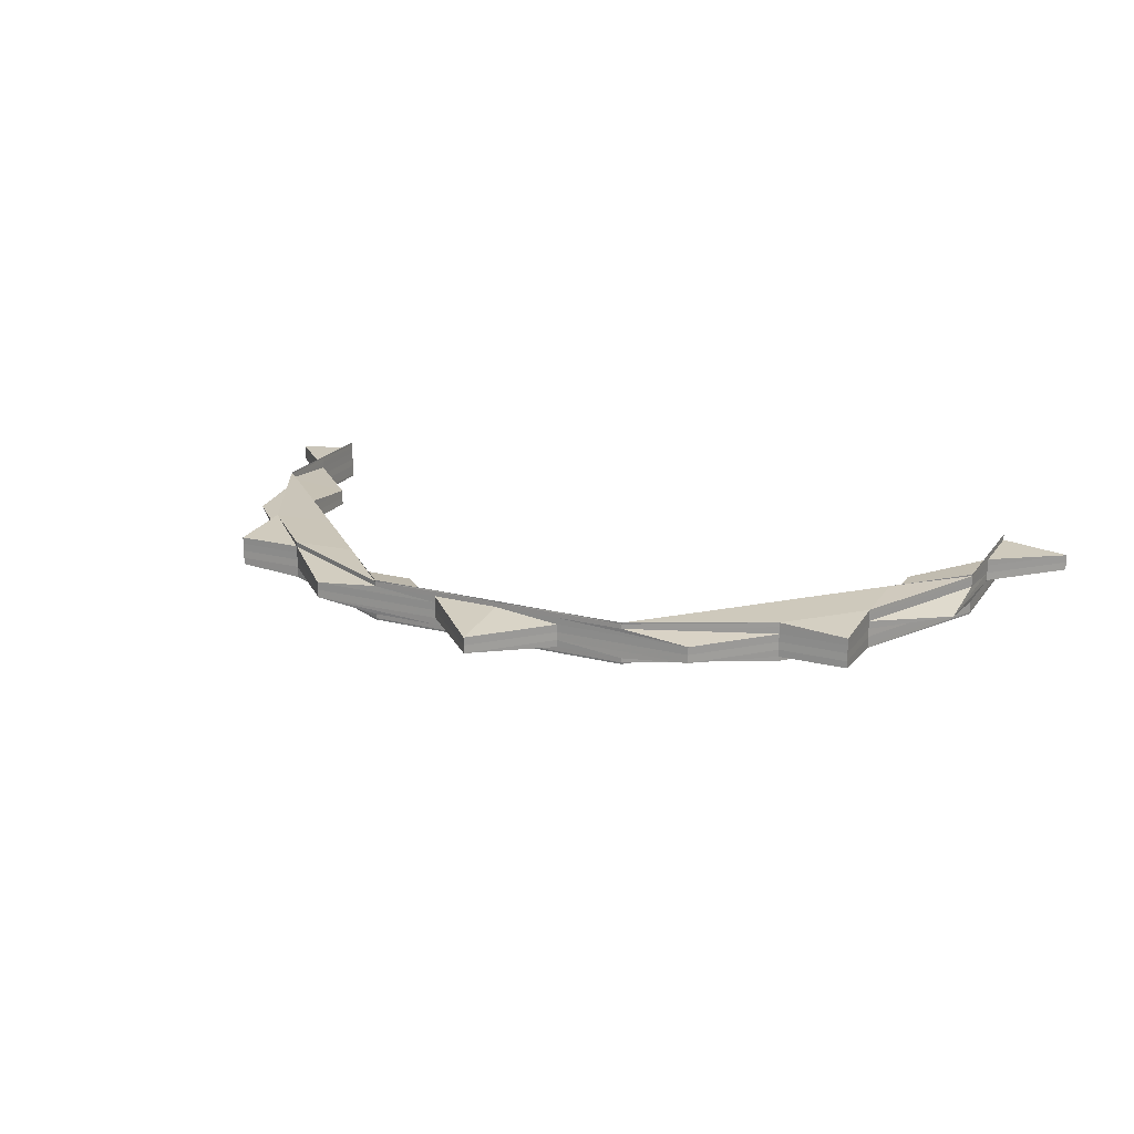
<metadata>
{"format":"obj","ext":"obj","renderer":"f3d","projection":"perspective","resolution":1024,"background":"white","views":[{"elev":20.3,"azim":25.0,"up":"+Z"}]}
</metadata>
<code>
o 15086
v 2202 1858 7.713
v 2202 1858 7.713
v 2202 1858 7.714
v 2202 1858 7.711
v 2202 1858 7.711
v 2202 1858 7.711
v 2202 1858 7.71
v 2202 1858 7.713
v 2202 1858 7.713
v 2202 1858 7.711
v 2202 1858 7.71
v 2202 1858 7.713
v 2202 1858 7.714
v 2202 1858 7.714
v 2202 1858 7.714
v 2202 1858 7.715
v 2202 1858 7.714
v 2202 1858 7.714
v 2202 1858 7.715
v 2202 1858 7.716
v 2202 1858 7.715
v 2202 1858 7.714
v 2202 1858 7.713
v 2202 1858 7.716
v 2202 1858 7.716
v 2202 1858 7.716
v 2202 1858 7.716
v 2202 1858 7.715
v 2202 1858 7.713
v 2202 1858 7.714
v 2202 1858 7.714
v 2202 1858 7.715
v 2202 1858 7.715
v 2202 1858 7.715
v 2202 1858 7.716
v 2202 1858 7.716
v 2202 1858 7.716
v 2202 1858 7.715
v 2202 1858 7.716
v 2202 1858 7.716
v 2202 1858 7.715
v 2202 1858 7.714
v 2202 1858 7.715
v 2202 1858 7.714
v 2202 1858 7.715
v 2202 1858 7.715
v 2202 1858 7.716
v 2202 1858 7.716
v 2202 1858 7.716
v 2202 1858 7.716
v 2202 1858 7.716
v 2202 1858 7.716
v 2202 1858 7.716
v 2202 1858 7.715
v 2202 1858 7.716
v 2202 1858 7.716
v 2202 1858 7.716
v 2202 1858 7.716
v 2202 1858 7.716
v 2202 1858 7.716
v 2202 1858 7.716
v 2202 1858 7.715
v 2202 1858 7.716
v 2202 1858 7.716
v 2202 1858 7.716
v 2202 1858 7.716
v 2202 1858 7.715
v 2202 1858 7.716
v 2202 1858 7.716
v 2202 1858 7.716
v 2202 1858 7.716
v 2202 1858 7.716
v 2202 1858 7.716
v 2202 1858 7.716
v 2202 1858 7.715
v 2202 1858 7.715
v 2202 1858 7.716
v 2202 1858 7.715
v 2202 1858 7.716
v 2202 1858 7.715
v 2202 1858 7.715
v 2202 1858 7.716
v 2202 1858 7.715
v 2202 1858 7.714
v 2202 1858 7.716
v 2202 1858 7.716
v 2202 1858 7.716
v 2202 1858 7.716
v 2202 1858 7.715
v 2202 1858 7.714
v 2202 1858 7.715
v 2202 1858 7.716
v 2202 1858 7.714
v 2202 1858 7.715
v 2202 1858 7.714
v 2202 1858 7.715
v 2202 1858 7.716
v 2202 1858 7.716
v 2202 1858 7.716
v 2202 1858 7.716
v 2202 1858 7.716
v 2202 1858 7.714
v 2202 1858 7.714
v 2202 1858 7.714
v 2202 1858 7.713
v 2202 1858 7.714
v 2202 1858 7.713
v 2202 1858 7.714
v 2202 1858 7.713
v 2202 1858 7.715
v 2202 1858 7.715
v 2202 1858 7.714
v 2202 1858 7.714
v 2202 1858 7.714
v 2202 1858 7.713
v 2202 1858 7.714
v 2202 1858 7.715
v 2202 1858 7.711
v 2202 1858 7.713
v 2202 1858 7.711
v 2202 1858 7.713
v 2202 1858 7.714
v 2202 1858 7.715
v 2202 1858 7.714
v 2202 1858 7.715
v 2202 1858 7.713
v 2202 1858 7.714
v 2202 1858 7.714
v 2202 1858 7.715
v 2202 1858 7.714
v 2202 1858 7.713
v 2202 1858 7.713
v 2202 1858 7.713
v 2202 1858 7.711
v 2202 1858 7.714
v 2202 1858 7.711
v 2202 1858 7.711
v 2202 1858 7.71
v 2202 1858 7.711
v 2202 1858 7.71
v 2202 1858 7.715
v 2202 1858 7.715
v 2202 1858 7.716
v 2202 1858 7.716
v 2202 1858 7.716
v 2202 1858 7.716
v 2202 1858 7.716
v 2202 1858 7.711
v 2202 1858 7.71
v 2202 1858 7.71
v 2202 1858 7.71
v 2202 1858 7.71
v 2202 1858 7.71
v 2202 1858 7.71
v 2202 1858 7.71
v 2202 1858 7.71
v 2202 1858 7.71
v 2202 1858 7.71
v 2202 1858 7.711
v 2202 1858 7.71
v 2202 1858 7.711
v 2202 1858 7.71
v 2202 1858 7.71
v 2202 1858 7.71
v 2202 1858 7.71
v 2202 1858 7.71
v 2202 1858 7.71
v 2202 1858 7.71
v 2202 1858 7.71
v 2202 1858 7.71
v 2202 1858 7.71
v 2202 1858 7.71
v 2202 1858 7.71
v 2202 1858 7.715
v 2202 1858 7.715
v 2202 1858 7.716
v 2202 1858 7.716
v 2202 1858 7.716
v 2202 1858 7.716
v 2202 1858 7.716
v 2202 1858 7.714
v 2202 1858 7.715
v 2202 1858 7.714
v 2202 1858 7.714
v 2202 1858 7.713
v 2202 1858 7.714
v 2202 1858 7.713
v 2202 1858 7.711
v 2202 1858 7.71
v 2202 1858 7.71
v 2202 1858 7.71
v 2202 1858 7.71
v 2202 1858 7.71
v 2202 1858 7.711
v 2202 1858 7.71
v 2202 1858 7.71
v 2202 1858 7.71
v 2202 1858 7.71
v 2202 1858 7.71
v 2202 1858 7.71
v 2202 1858 7.71
v 2202 1858 7.71
v 2202 1858 7.71
v 2202 1858 7.71
v 2202 1858 7.71
v 2202 1858 7.714
v 2202 1858 7.713
v 2202 1858 7.713
v 2202 1858 7.711
v 2202 1858 7.711
v 2202 1858 7.711
v 2202 1858 7.711
v 2202 1858 7.71
v 2202 1858 7.711
v 2202 1858 7.71
v 2202 1858 7.711
v 2202 1858 7.711
v 2202 1858 7.711
v 2202 1858 7.71
v 2202 1858 7.71
v 2202 1858 7.71
v 2202 1858 7.71
v 2202 1858 7.71
v 2202 1858 7.71
v 2202 1858 7.711
v 2202 1858 7.713
v 2202 1858 7.713
v 2202 1858 7.71
v 2202 1858 7.71
v 2202 1858 7.71
v 2202 1858 7.71
v 2202 1858 7.71
v 2202 1858 7.71
v 2202 1858 7.711
v 2202 1858 7.71
v 2202 1858 7.71
v 2202 1858 7.71
v 2202 1858 7.71
v 2202 1858 7.71
v 2202 1858 7.71
v 2202 1858 7.71
v 2202 1858 7.71
v 2202 1858 7.71
v 2202 1858 7.71
v 2202 1858 7.71
v 2202 1858 7.71
v 2202 1858 7.71
v 2202 1858 7.71
v 2202 1858 7.71
v 2202 1858 7.71
v 2202 1858 7.71
v 2202 1858 7.71
v 2202 1858 7.71
v 2202 1858 7.71
v 2202 1858 7.71
v 2202 1858 7.711
v 2202 1858 7.71
v 2202 1858 7.71
v 2202 1858 7.71
v 2202 1858 7.71
v 2202 1858 7.71
v 2202 1858 7.71
v 2202 1858 7.711
v 2202 1858 7.711
v 2202 1858 7.711
v 2202 1858 7.711
v 2202 1858 7.711
v 2202 1858 7.713
v 2202 1858 7.711
v 2202 1858 7.71
v 2202 1858 7.71
v 2202 1858 7.71
v 2202 1858 7.711
v 2202 1858 7.71
v 2202 1858 7.71
v 2202 1858 7.71
v 2202 1858 7.71
v 2202 1858 7.71
v 2202 1858 7.711
v 2202 1858 7.711
v 2202 1858 7.713
v 2202 1858 7.713
v 2202 1858 7.713
v 2202 1858 7.713
v 2202 1858 7.713
v 2202 1858 7.714
v 2202 1858 7.714
v 2202 1858 7.711
v 2202 1858 7.711
v 2202 1858 7.715
v 2202 1858 7.715
v 2202 1858 7.714
v 2202 1858 7.713
v 2202 1858 7.714
v 2202 1858 7.713
v 2202 1858 7.711
v 2202 1858 7.713
v 2202 1858 7.714
v 2202 1858 7.715
v 2202 1858 7.715
v 2202 1858 7.716
v 2202 1858 7.716
v 2202 1858 7.716
v 2202 1858 7.716
v 2202 1858 7.716
v 2202 1858 7.715
v 2202 1858 7.716
v 2202 1858 7.716
v 2202 1858 7.711
v 2202 1858 7.71
v 2202 1858 7.71
v 2202 1858 7.711
v 2202 1858 7.711
v 2202 1858 7.71
v 2202 1858 7.71
v 2202 1858 7.71
v 2202 1858 7.71
v 2202 1858 7.711
v 2202 1858 7.71
v 2202 1858 7.71
v 2202 1858 7.71
v 2202 1858 7.71
v 2202 1858 7.71
v 2202 1858 7.711
v 2202 1858 7.713
v 2202 1858 7.71
v 2202 1858 7.71
v 2202 1858 7.711
v 2202 1858 7.711
v 2202 1858 7.713
v 2202 1858 7.71
v 2202 1858 7.71
v 2202 1858 7.71
v 2202 1858 7.71
v 2202 1858 7.71
v 2202 1858 7.71
v 2202 1858 7.71
v 2202 1858 7.71
v 2202 1858 7.713
v 2202 1858 7.713
v 2202 1858 7.714
v 2202 1858 7.71
v 2202 1858 7.71
v 2202 1858 7.71
v 2202 1858 7.71
v 2202 1858 7.71
v 2202 1858 7.713
v 2202 1858 7.713
v 2202 1858 7.711
v 2202 1858 7.713
v 2202 1858 7.711
v 2202 1858 7.711
v 2202 1858 7.713
v 2202 1858 7.713
v 2202 1858 7.714
v 2202 1858 7.713
v 2202 1858 7.716
v 2202 1858 7.716
v 2202 1858 7.716
v 2202 1858 7.715
v 2202 1858 7.715
v 2202 1858 7.715
v 2202 1858 7.716
v 2202 1858 7.716
v 2202 1858 7.715
v 2202 1858 7.715
v 2202 1858 7.714
v 2202 1858 7.715
v 2202 1858 7.716
v 2202 1858 7.716
v 2202 1858 7.716
v 2202 1858 7.716
v 2202 1858 7.716
v 2202 1858 7.713
v 2202 1858 7.714
v 2202 1858 7.715
v 2202 1858 7.714
v 2202 1858 7.715
v 2202 1858 7.716
v 2202 1858 7.714
v 2202 1858 7.714
v 2202 1858 7.714
v 2202 1858 7.713
v 2202 1858 7.714
v 2202 1858 7.713
v 2202 1858 7.714
v 2202 1858 7.714
v 2202 1858 7.714
v 2202 1858 7.715
v 2202 1858 7.713
v 2202 1858 7.713
v 2202 1858 7.713
v 2202 1858 7.715
v 2202 1858 7.715
v 2202 1858 7.716
v 2202 1858 7.716
v 2202 1858 7.716
v 2202 1858 7.716
v 2202 1858 7.716
v 2202 1858 7.714
v 2202 1858 7.714
v 2202 1858 7.711
v 2202 1858 7.713
v 2202 1858 7.714
v 2202 1858 7.714
v 2202 1858 7.713
v 2202 1858 7.715
v 2202 1858 7.715
v 2202 1858 7.714
v 2202 1858 7.715
v 2202 1858 7.716
v 2202 1858 7.716
v 2202 1858 7.716
v 2202 1858 7.716
v 2202 1858 7.716
v 2202 1858 7.715
v 2202 1858 7.716
v 2202 1858 7.716
v 2202 1858 7.716
v 2202 1858 7.715
v 2202 1858 7.716
v 2202 1858 7.716
v 2202 1858 7.716
v 2202 1858 7.716
v 2202 1858 7.716
v 2202 1858 7.716
v 2202 1858 7.714
v 2202 1858 7.715
v 2202 1858 7.716
v 2202 1858 7.716
v 2202 1858 7.716
v 2202 1858 7.716
v 2202 1858 7.716
v 2202 1858 7.716
v 2202 1858 7.715
v 2202 1858 7.714
v 2202 1858 7.716
v 2202 1858 7.716
v 2202 1858 7.716
v 2202 1858 7.716
v 2202 1858 7.714
v 2202 1858 7.713
v 2202 1858 7.715
v 2202 1858 7.716
v 2202 1858 7.714
v 2202 1858 7.715
v 2202 1858 7.714
v 2202 1858 7.713
v 2202 1858 7.713
v 2202 1858 7.711
v 2202 1858 7.714
v 2202 1858 7.714
v 2202 1858 7.713
v 2202 1858 7.711
v 2202 1858 7.711
v 2202 1858 7.71
v 2202 1858 7.711
v 2202 1858 7.71
v 2202 1858 7.711
v 2202 1858 7.71
v 2202 1858 7.71
v 2202 1858 7.71
v 2202 1858 7.71
v 2202 1858 7.71
v 2202 1858 7.71
v 2202 1858 7.71
v 2202 1858 7.71
v 2202 1858 7.71
v 2202 1858 7.711
v 2202 1858 7.711
v 2202 1858 7.71
v 2202 1858 7.71
v 2202 1858 7.71
v 2202 1858 7.71
v 2202 1858 7.71
v 2202 1858 7.71
v 2202 1858 7.71
v 2202 1858 7.71
v 2202 1858 7.71
v 2202 1858 7.71
v 2202 1858 7.71
v 2202 1858 7.71
v 2202 1858 7.71
v 2202 1858 7.71
v 2202 1858 7.71
v 2202 1858 7.71
v 2202 1858 7.71
v 2202 1858 7.71
v 2202 1858 7.71
v 2202 1858 7.71
v 2202 1858 7.71
v 2202 1858 7.71
v 2202 1858 7.71
v 2202 1858 7.71
v 2202 1858 7.71
v 2202 1858 7.71
v 2202 1858 7.71
v 2202 1858 7.71
v 2202 1858 7.71
v 2202 1858 7.71
v 2202 1858 7.71
v 2202 1858 7.71
v 2202 1858 7.71
v 2202 1858 7.711
v 2202 1858 7.711
v 2202 1858 7.711
v 2202 1858 7.711
v 2202 1858 7.71
v 2202 1858 7.71
v 2202 1858 7.71
v 2202 1858 7.71
v 2202 1858 7.71
v 2202 1858 7.71
v 2202 1858 7.71
v 2202 1858 7.71
v 2202 1858 7.71
v 2202 1858 7.711
v 2202 1858 7.711
v 2202 1858 7.713
v 2202 1858 7.71
v 2202 1858 7.711
v 2202 1858 7.71
v 2202 1858 7.71
v 2202 1858 7.713
v 2202 1858 7.711
v 2202 1858 7.713
v 2202 1858 7.714
v 2202 1858 7.71
v 2202 1858 7.71
v 2202 1858 7.71
v 2202 1858 7.71
v 2202 1858 7.71
v 2202 1858 7.71
v 2202 1858 7.71
v 2202 1858 7.71
v 2202 1858 7.71
v 2202 1858 7.71
v 2202 1858 7.71
v 2202 1858 7.711
v 2202 1858 7.713
v 2202 1858 7.713
v 2202 1858 7.711
v 2202 1858 7.711
v 2202 1858 7.711
v 2202 1858 7.71
v 2202 1858 7.711
v 2202 1858 7.71
v 2202 1858 7.71
v 2202 1858 7.71
v 2202 1858 7.71
v 2202 1858 7.711
v 2202 1858 7.71
v 2202 1858 7.71
v 2202 1858 7.71
v 2202 1858 7.71
v 2202 1858 7.71
v 2202 1858 7.71
v 2202 1858 7.711
v 2202 1858 7.713
v 2202 1858 7.71
v 2202 1858 7.713
v 2202 1858 7.71
v 2202 1858 7.71
v 2202 1858 7.71
v 2202 1858 7.71
v 2202 1858 7.71
v 2202 1858 7.711
v 2202 1858 7.71
v 2202 1858 7.711
v 2202 1858 7.71
v 2202 1858 7.71
v 2202 1858 7.71
v 2202 1858 7.71
v 2202 1858 7.711
v 2202 1858 7.71
v 2202 1858 7.71
v 2202 1858 7.71
v 2202 1858 7.71
v 2202 1858 7.71
v 2202 1858 7.71
v 2202 1858 7.711
v 2202 1858 7.711
v 2202 1858 7.711
v 2202 1858 7.713
v 2202 1858 7.714
v 2202 1858 7.715
v 2202 1858 7.716
v 2202 1858 7.716
v 2202 1858 7.716
v 2202 1858 7.716
v 2202 1858 7.716
v 2202 1858 7.715
v 2202 1858 7.714
v 2202 1858 7.714
v 2202 1858 7.714
v 2202 1858 7.714
v 2202 1858 7.713
v 2202 1858 7.714
v 2202 1858 7.715
v 2202 1858 7.714
v 2202 1858 7.715
v 2202 1858 7.716
v 2202 1858 7.715
v 2202 1858 7.716
v 2202 1858 7.716
v 2202 1858 7.716
v 2202 1858 7.716
v 2202 1858 7.715
v 2202 1858 7.711
v 2202 1858 7.714
v 2202 1858 7.713
v 2202 1858 7.714
v 2202 1858 7.715
v 2202 1858 7.714
v 2202 1858 7.715
v 2202 1858 7.714
v 2202 1858 7.715
v 2202 1858 7.715
v 2202 1858 7.715
v 2202 1858 7.716
v 2202 1858 7.713
v 2202 1858 7.713
v 2202 1858 7.713
v 2202 1858 7.715
v 2202 1858 7.716
v 2202 1858 7.714
v 2202 1858 7.715
v 2202 1858 7.714
v 2202 1858 7.716
v 2202 1858 7.716
v 2202 1858 7.716
v 2202 1858 7.716
v 2202 1858 7.716
v 2202 1858 7.716
v 2202 1858 7.714
v 2202 1858 7.711
v 2202 1858 7.714
v 2202 1858 7.715
v 2202 1858 7.715
v 2202 1858 7.716
v 2202 1858 7.716
v 2202 1858 7.716
v 2202 1858 7.716
v 2202 1858 7.716
v 2202 1858 7.715
v 2202 1858 7.71
v 2202 1858 7.71
v 2202 1858 7.71
v 2202 1858 7.71
v 2202 1858 7.71
v 2202 1858 7.71
v 2202 1858 7.71
v 2202 1858 7.714
v 2202 1858 7.715
v 2202 1858 7.715
v 2202 1858 7.716
v 2202 1858 7.716
v 2202 1858 7.716
v 2202 1858 7.716
v 2202 1858 7.716
v 2202 1858 7.713
v 2202 1858 7.713
v 2202 1858 7.711
v 2202 1858 7.713
v 2202 1858 7.711
v 2202 1858 7.713
v 2202 1858 7.713
v 2202 1858 7.714
v 2202 1858 7.714
v 2202 1858 7.715
v 2202 1858 7.714
v 2202 1858 7.713
v 2202 1858 7.713
v 2202 1858 7.71
v 2202 1858 7.71
v 2202 1858 7.71
v 2202 1858 7.711
v 2202 1858 7.713
v 2202 1858 7.713
v 2202 1858 7.715
v 2202 1858 7.715
v 2202 1858 7.716
v 2202 1858 7.716
v 2202 1858 7.716
v 2202 1858 7.716
v 2202 1858 7.716
f 1 2 3
f 4 5 1
f 6 5 7
f 8 2 6
f 9 10 6
f 11 10 4
f 10 9 12
f 9 13 14
f 15 13 16
f 17 9 8
f 18 19 16
f 20 19 21
f 18 22 23
f 20 24 25
f 26 20 27
f 26 20 28
f 23 29 30
f 30 31 32
f 31 33 34
f 35 36 32
f 35 36 37
f 36 38 34
f 36 39 40
f 41 38 42
f 43 44 42
f 45 46 44
f 41 45 47
f 48 49 47
f 45 50 51
f 49 50 51
f 52 53 43
f 43 54 52
f 55 56 52
f 56 57 53
f 52 58 59
f 60 61 59
f 54 62 58
f 63 64 61
f 54 63 65
f 66 53 65
f 53 67 33
f 68 69 64
f 70 71 69
f 72 70 73
f 73 74 53
f 53 74 75
f 76 71 77
f 78 77 79
f 80 81 79
f 57 82 74
f 74 83 75
f 75 83 84
f 74 85 83
f 86 85 74
f 82 87 85
f 87 88 85
f 89 84 90
f 88 76 91
f 85 91 83
f 85 92 91
f 83 93 84
f 83 91 93
f 76 94 95
f 96 94 97
f 98 99 97
f 99 100 101
f 94 100 101
f 94 102 103
f 104 102 105
f 106 105 107
f 108 103 109
f 110 95 108
f 91 110 108
f 91 108 93
f 111 110 68
f 112 110 111
f 112 113 110
f 114 112 111
f 115 116 113
f 114 117 62
f 118 115 119
f 120 118 121
f 116 122 123
f 124 114 125
f 126 122 127
f 128 123 129
f 130 127 129
f 131 132 128
f 121 133 130
f 134 126 133
f 130 135 121
f 136 137 131
f 138 134 136
f 126 134 139
f 139 137 140
f 141 142 130
f 141 142 143
f 144 145 143
f 145 146 147
f 142 146 147
f 148 139 149
f 150 151 149
f 150 151 152
f 151 153 154
f 151 155 156
f 139 157 156
f 158 155 159
f 160 161 159
f 158 162 163
f 162 164 161
f 134 164 157
f 165 164 157
f 166 165 160
f 166 165 167
f 165 168 169
f 170 171 163
f 171 172 173
f 162 172 173
f 174 175 176
f 177 178 176
f 178 179 180
f 175 179 180
f 175 17 181
f 182 175 181
f 181 183 8
f 184 182 8
f 185 186 183
f 187 184 8
f 188 187 8
f 189 188 8
f 10 190 191
f 192 190 191
f 193 190 194
f 192 195 196
f 193 197 198
f 199 200 198
f 197 201 202
f 200 201 202
f 203 192 204
f 203 192 205
f 206 207 2
f 206 84 207
f 84 208 207
f 84 93 208
f 207 208 209
f 207 209 5
f 208 210 211
f 23 207 212
f 212 211 213
f 214 215 213
f 216 217 215
f 212 218 23
f 11 219 212
f 11 219 220
f 221 222 220
f 219 223 224
f 222 223 224
f 218 29 2
f 218 225 29
f 225 226 227
f 228 218 5
f 228 229 218
f 229 225 218
f 230 229 228
f 229 231 225
f 232 233 229
f 233 234 225
f 235 232 236
f 237 238 230
f 238 239 230
f 239 240 241
f 242 241 243
f 244 245 230
f 246 240 247
f 248 249 244
f 245 249 250
f 248 247 251
f 252 246 248
f 246 252 250
f 253 246 254
f 254 250 255
f 255 250 256
f 253 257 258
f 257 259 260
f 261 259 260
f 262 261 258
f 262 261 263
f 262 264 265
f 261 266 267
f 268 266 269
f 266 270 271
f 272 270 271
f 250 271 273
f 272 274 275
f 276 272 277
f 276 272 278
f 250 279 280
f 225 280 281
f 256 279 282
f 234 283 281
f 282 284 124
f 279 284 285
f 281 285 286
f 283 287 286
f 288 289 284
f 287 290 54
f 286 54 291
f 31 286 291
f 286 292 54
f 293 286 294
f 284 114 292
f 284 295 114
f 267 295 284
f 295 112 114
f 267 296 295
f 295 119 112
f 266 297 295
f 297 298 112
f 298 299 300
f 301 299 300
f 301 302 303
f 304 301 305
f 304 301 306
f 304 307 308
f 309 296 310
f 309 310 311
f 311 310 248
f 312 313 311
f 311 248 314
f 314 248 315
f 314 251 316
f 317 311 314
f 318 311 317
f 317 314 319
f 319 316 320
f 319 314 321
f 322 319 323
f 324 318 317
f 325 318 324
f 326 317 319
f 324 317 326
f 326 319 327
f 236 326 322
f 328 326 236
f 329 324 326
f 330 325 324
f 330 324 329
f 108 325 330
f 208 330 329
f 93 108 330
f 93 330 208
f 331 332 333
f 331 332 334
f 332 335 336
f 332 337 338
f 339 340 341
f 342 343 344
f 345 346 344
f 347 348 349
f 350 351 352
f 353 354 351
f 355 354 356
f 357 358 359
f 357 358 360
f 358 361 362
f 358 363 364
f 365 135 113
f 142 366 135
f 366 367 135
f 368 366 369
f 370 371 369
f 366 372 373
f 371 372 373
f 367 126 374
f 135 374 119
f 135 375 374
f 121 374 148
f 374 139 296
f 374 132 139
f 376 377 375
f 376 378 377
f 379 378 376
f 378 380 381
f 382 381 383
f 384 385 383
f 386 387 385
f 382 388 389
f 390 388 375
f 391 390 382
f 390 392 388
f 393 394 382
f 393 394 395
f 396 397 395
f 394 398 399
f 397 398 399
f 392 400 401
f 402 403 392
f 403 404 405
f 392 406 405
f 404 407 408
f 405 409 408
f 408 410 411
f 412 411 413
f 414 415 413
f 416 417 414
f 417 418 419
f 420 418 421
f 422 423 415
f 422 419 423
f 424 422 425
f 408 424 426
f 425 379 426
f 427 408 428
f 428 408 412
f 412 379 428
f 429 430 412
f 430 431 379
f 431 432 433
f 434 433 379
f 379 433 378
f 433 435 378
f 378 435 436
f 433 437 435
f 438 437 433
f 432 439 437
f 439 440 437
f 435 441 436
f 436 441 442
f 437 443 435
f 435 443 441
f 437 444 443
f 440 420 443
f 443 445 441
f 443 446 447
f 441 445 448
f 441 448 442
f 445 449 448
f 442 448 450
f 451 452 449
f 453 450 454
f 448 455 450
f 448 449 455
f 450 455 456
f 449 457 455
f 450 456 458
f 459 450 458
f 459 460 461
f 462 463 461
f 462 464 465
f 466 462 467
f 466 462 468
f 469 470 468
f 471 456 472
f 473 474 471
f 474 475 476
f 472 477 478
f 456 477 479
f 477 480 481
f 456 482 477
f 455 482 456
f 455 457 482
f 482 483 477
f 477 483 484
f 483 485 480
f 482 486 483
f 457 486 482
f 486 487 483
f 487 488 485
f 483 487 489
f 489 490 491
f 492 491 493
f 494 495 493
f 496 497 490
f 498 497 488
f 499 496 500
f 501 499 502
f 502 503 458
f 458 503 504
f 458 504 137
f 503 505 504
f 506 504 391
f 504 390 132
f 504 505 390
f 505 392 390
f 505 507 392
f 508 509 505
f 509 402 505
f 138 510 506
f 138 510 511
f 512 513 511
f 510 514 515
f 513 514 515
f 516 517 507
f 517 518 519
f 516 520 517
f 520 521 517
f 500 522 516
f 487 522 523
f 517 524 406
f 525 517 526
f 526 524 527
f 528 516 525
f 529 516 528
f 530 498 529
f 498 531 516
f 531 498 487
f 532 531 487
f 530 533 534
f 533 535 536
f 537 535 536
f 538 537 534
f 531 537 521
f 537 539 521
f 539 540 541
f 540 542 543
f 544 542 545
f 546 545 547
f 457 543 548
f 549 550 545
f 551 550 552
f 549 553 554
f 555 549 556
f 555 549 557
f 551 558 559
f 560 558 561
f 562 560 563
f 564 565 563
f 562 566 567
f 568 569 567
f 560 570 571
f 565 570 571
f 572 566 573
f 574 575 573
f 572 576 577
f 578 572 579
f 578 572 580
f 581 574 580
f 561 574 582
f 583 582 584
f 559 561 581
f 585 586 561
f 586 587 588
f 589 587 588
f 590 589 591
f 592 586 591
f 592 586 593
f 593 594 559
f 592 595 596
f 559 597 593
f 593 598 599
f 600 601 599
f 602 601 603
f 602 604 605
f 606 602 607
f 606 602 608
f 609 597 561
f 597 610 561
f 609 597 611
f 597 610 612
f 594 561 611
f 613 594 612
f 541 611 614
f 614 612 615
f 541 614 616
f 614 615 617
f 617 615 422
f 616 614 617
f 616 617 618
f 619 617 620
f 527 616 619
f 621 622 616
f 524 616 409
f 540 595 614
f 595 540 623
f 595 624 446
f 625 624 446
f 420 624 626
f 627 626 628
f 629 625 627
f 629 625 630
f 625 631 632
f 629 633 634
f 635 612 623
f 635 623 449
f 449 623 457
f 623 636 457
f 623 611 636
f 637 638 639
f 640 638 123
f 640 641 642
f 643 640 644
f 643 640 645
f 646 647 648
f 649 650 648
f 647 651 652
f 650 651 652
f 653 654 655
f 656 654 655
f 656 657 658
f 659 656 660
f 659 656 389
f 661 662 663
f 664 665 663
f 666 667 665
f 668 669 670
f 671 672 673
f 674 675 676
f 677 678 679
f 680 681 682
f 683 684 682
f 681 685 686
f 684 685 686

</code>
